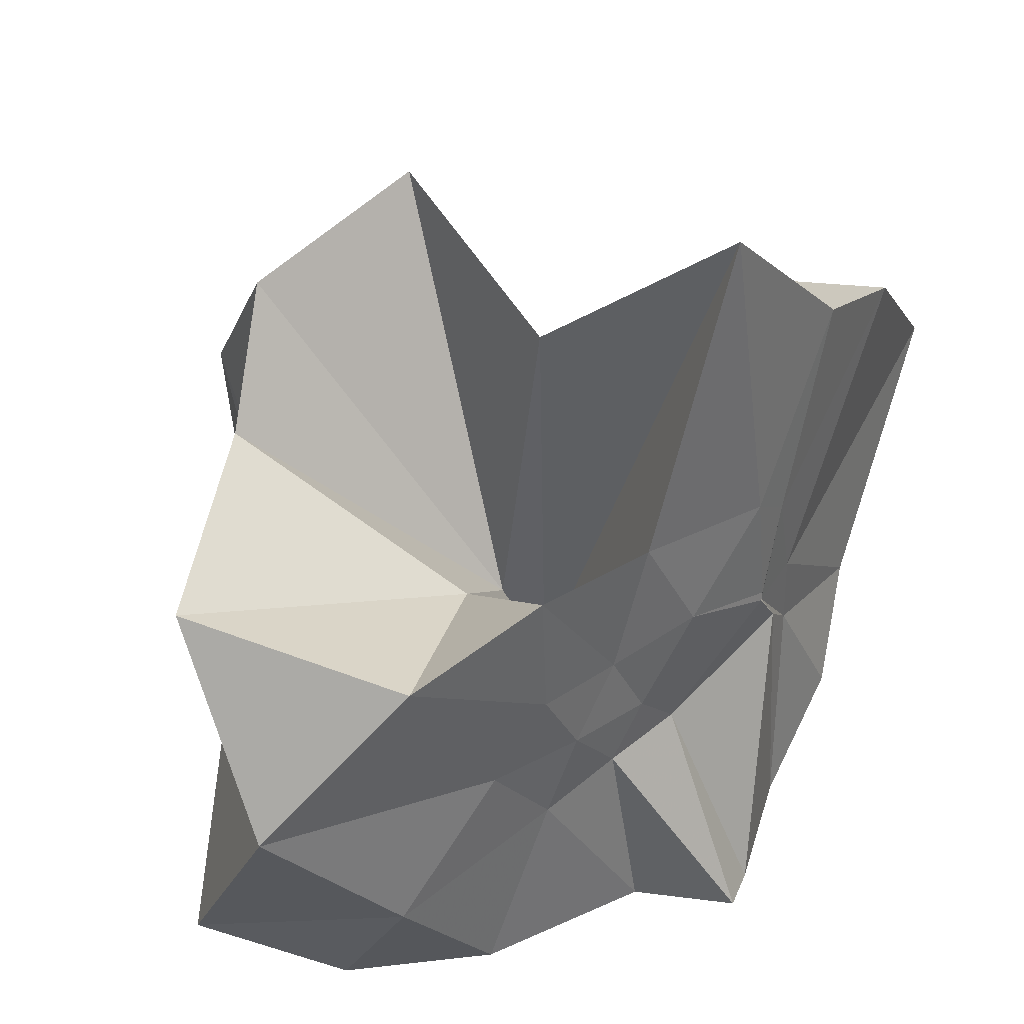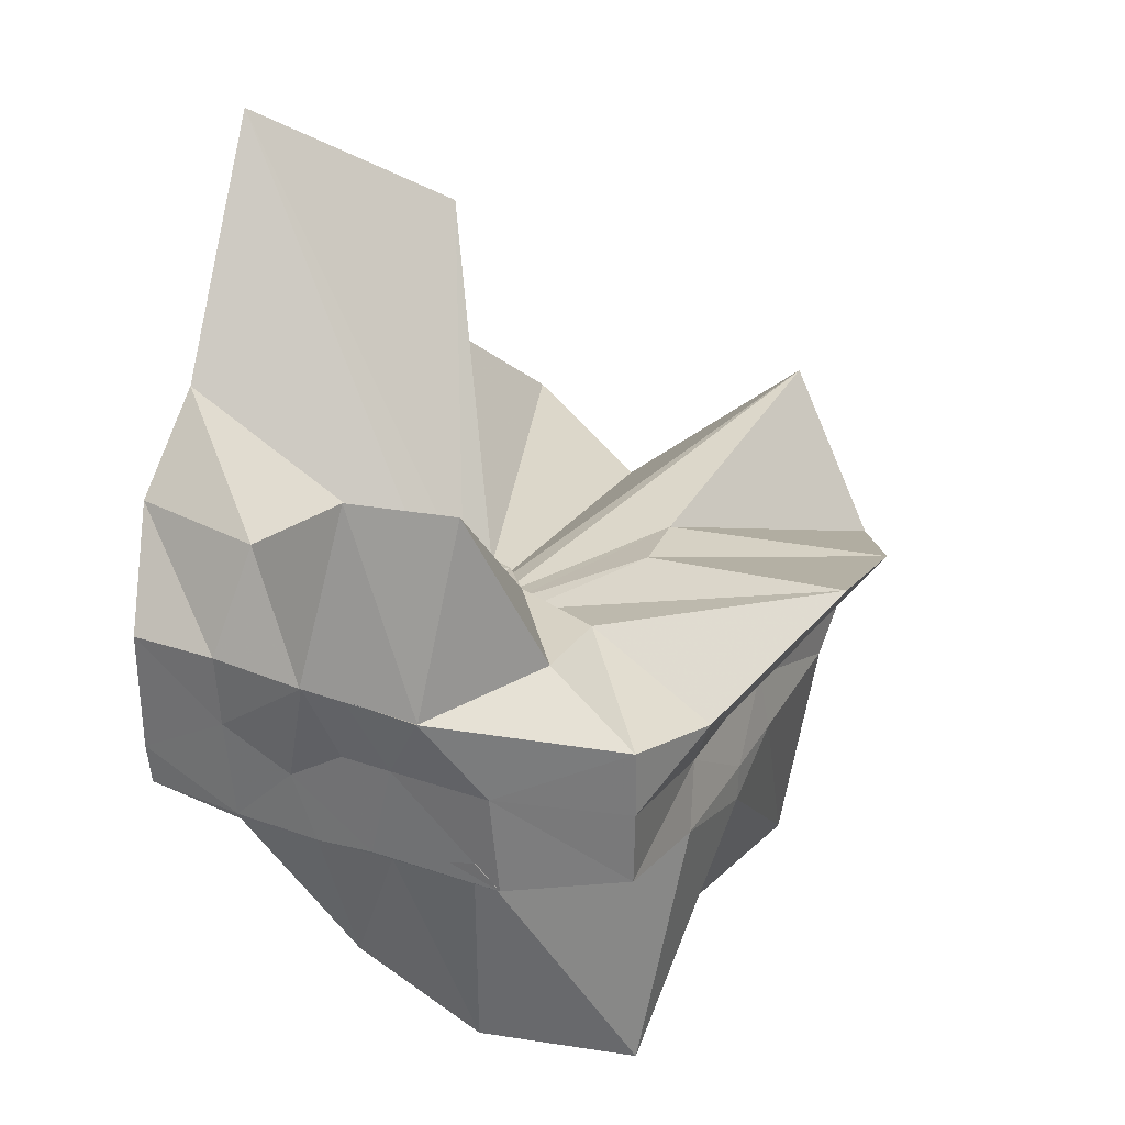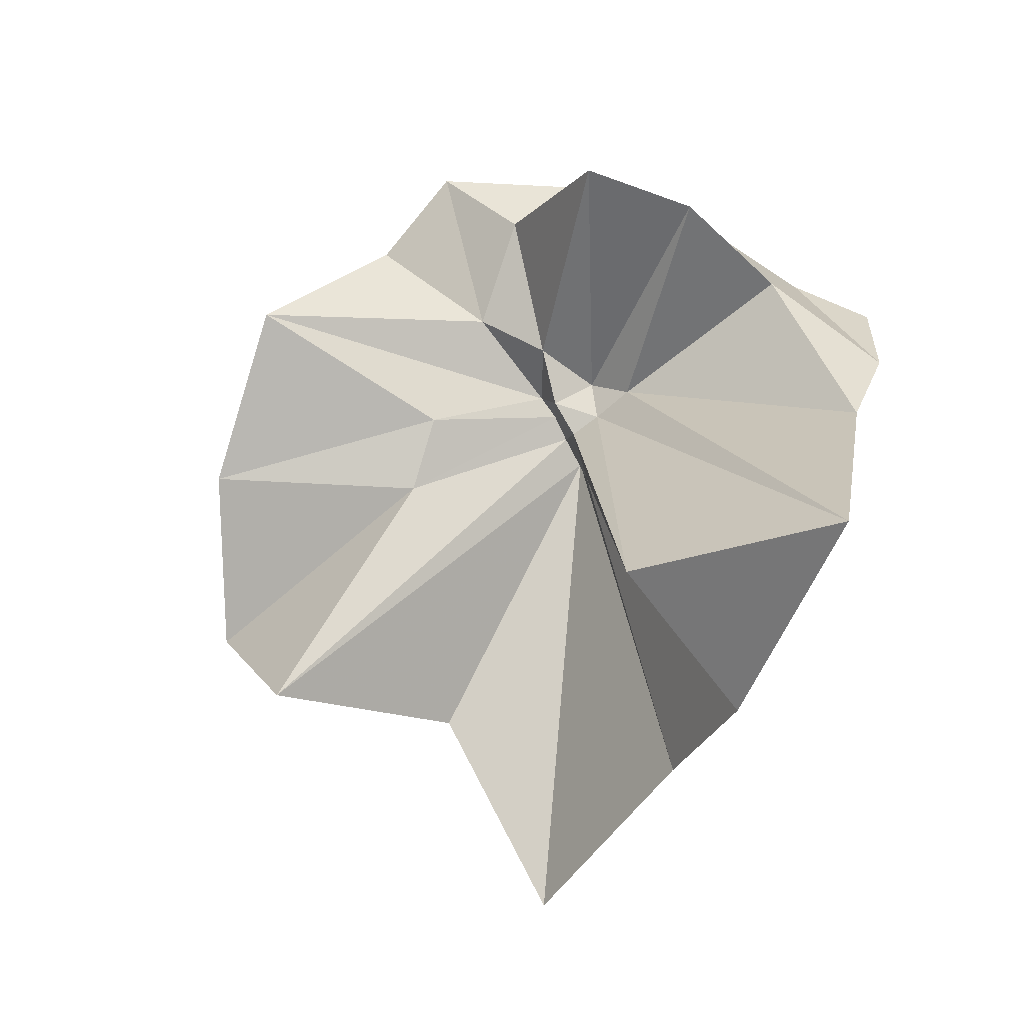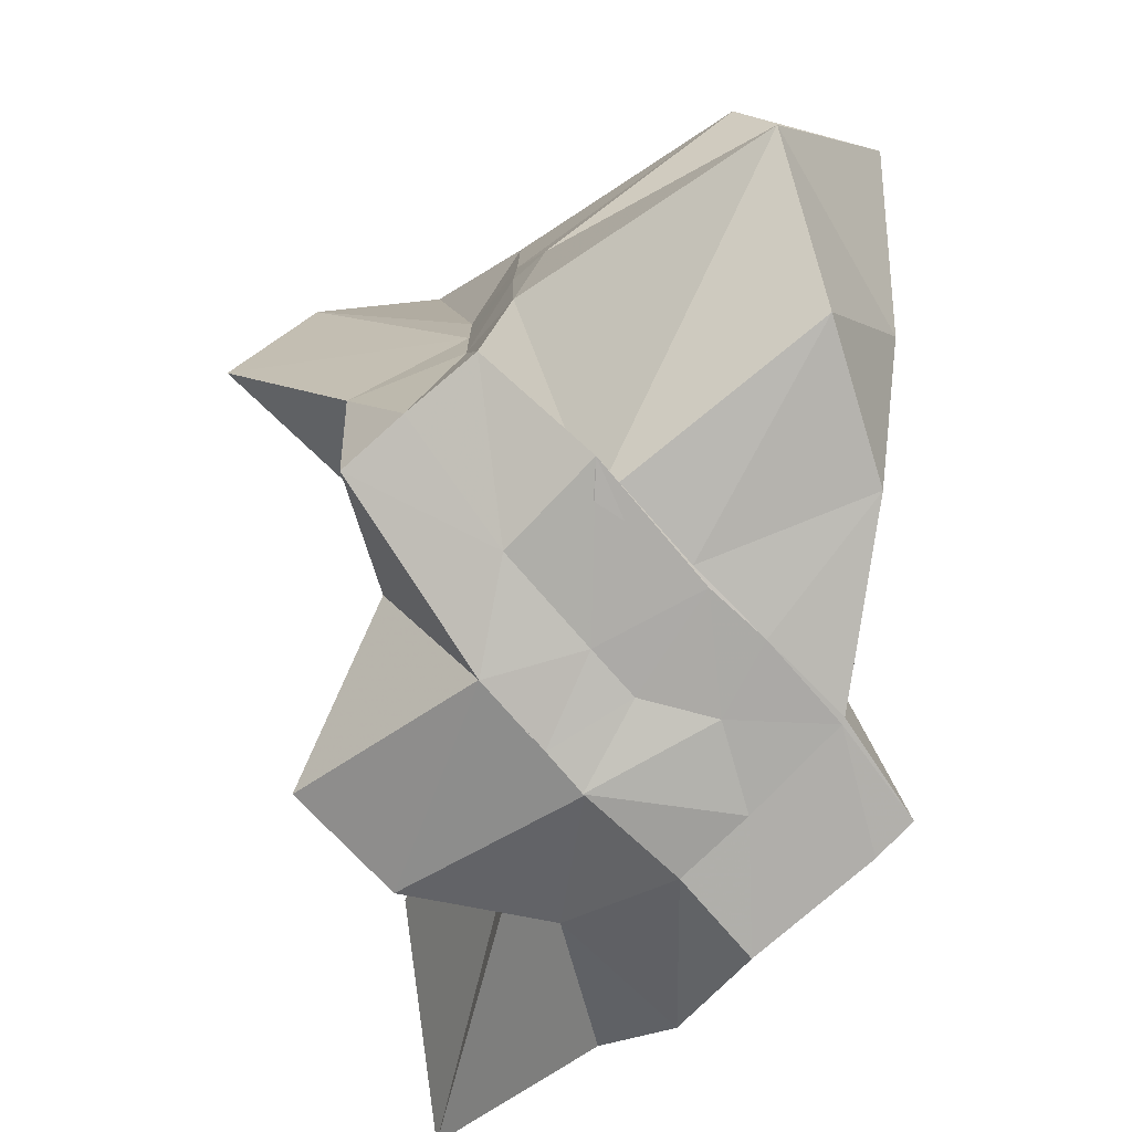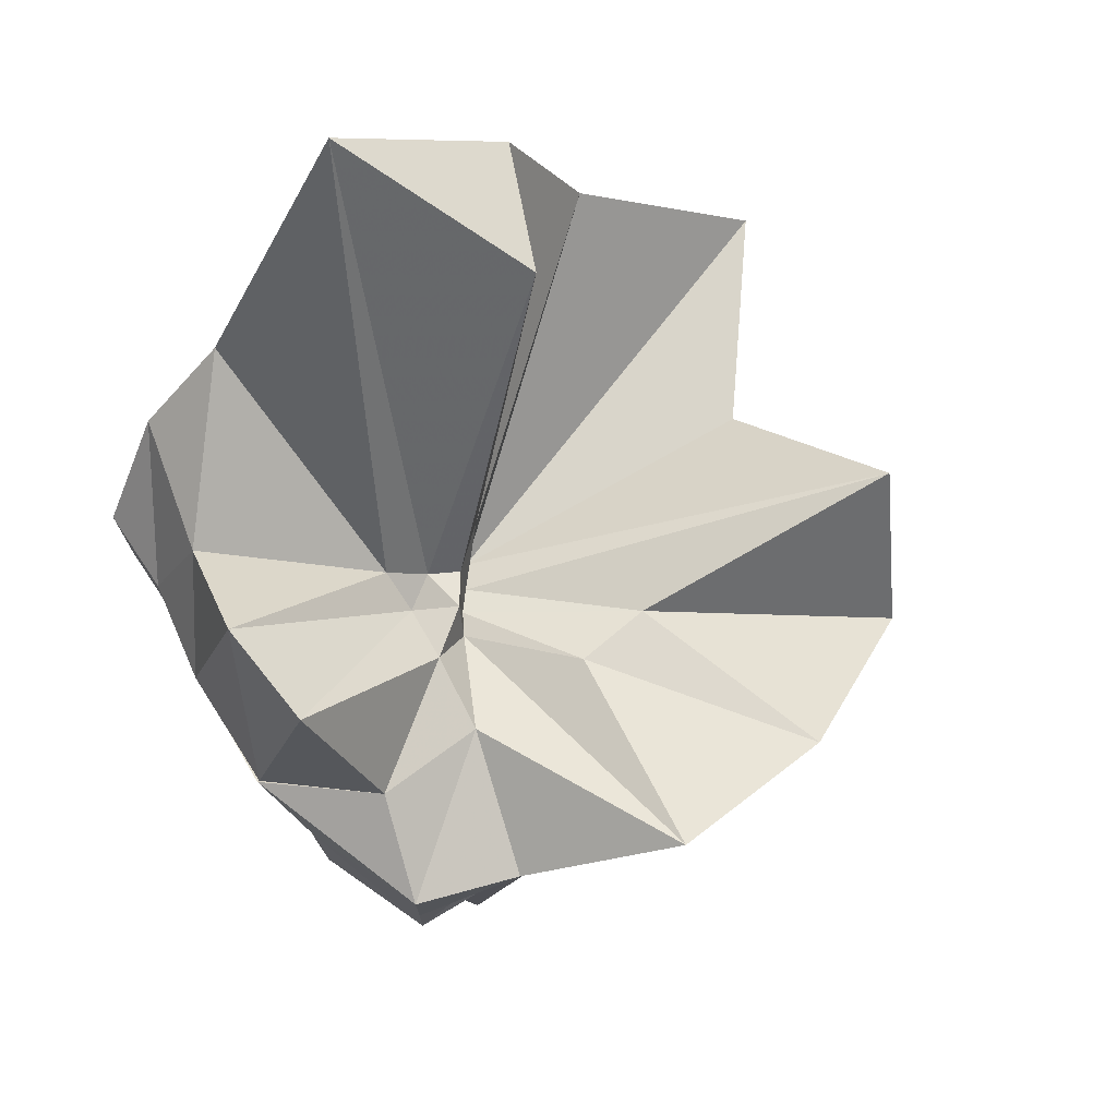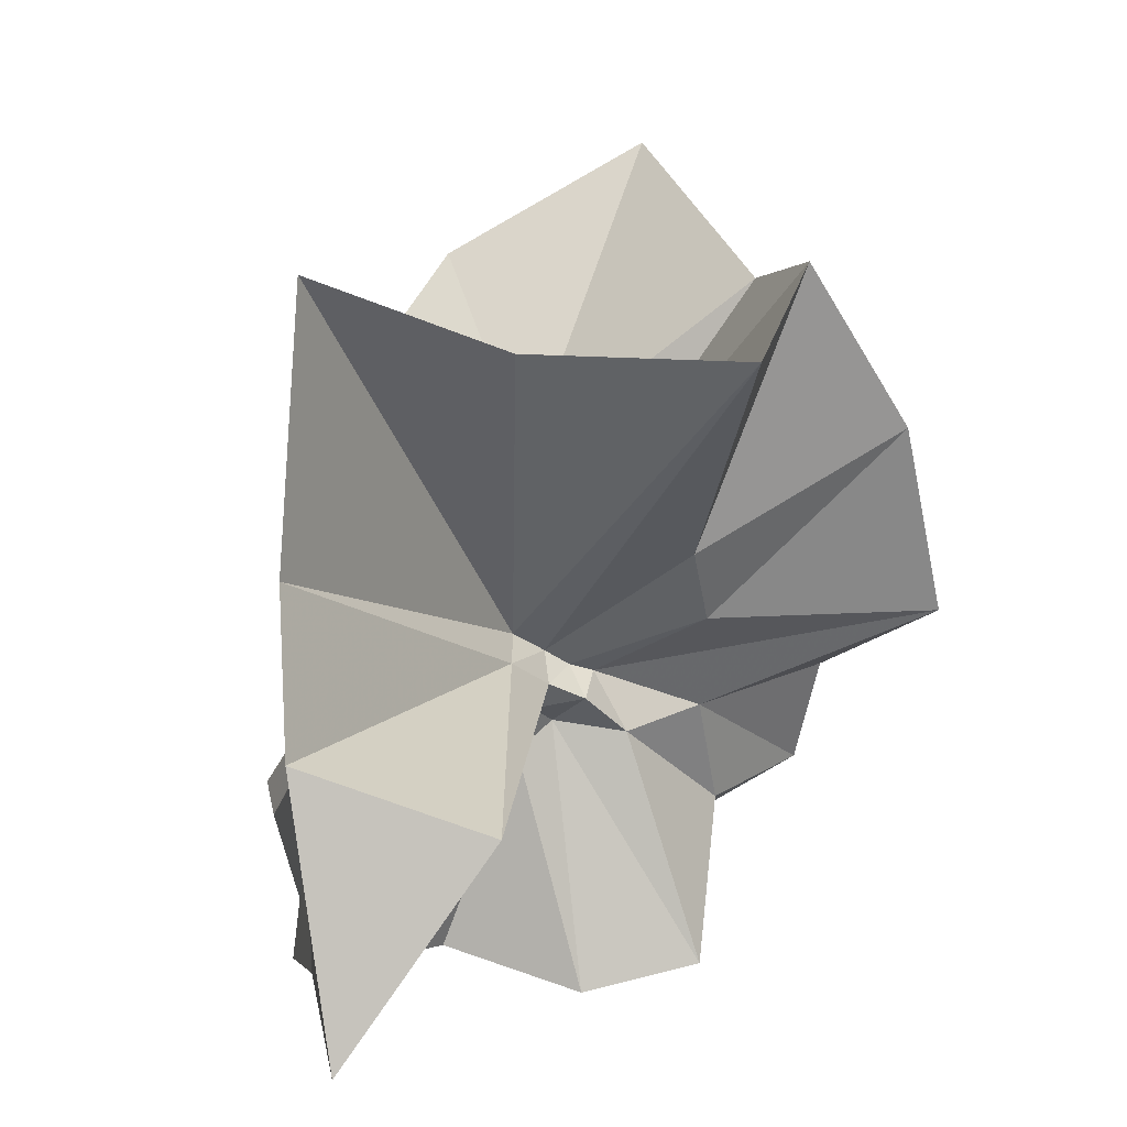
<metadata>
{"format":"obj","ext":"obj","renderer":"f3d","projection":"perspective","resolution":1024,"background":"white","views":[{"elev":41.1,"azim":15.9,"up":"+Z"},{"elev":31.6,"azim":-153.9,"up":"+Y"},{"elev":77.0,"azim":24.6,"up":"+Y"},{"elev":-77.1,"azim":-49.0,"up":"+Z"},{"elev":73.8,"azim":-123.2,"up":"+Y"},{"elev":47.2,"azim":162.5,"up":"+Z"}]}
</metadata>
<code>
v -0.609 -0.08314 0.2588
v -0.5912 -0.08309 -0.3561
v -0.388 -0.0324 -0.0553
v -0.3805 -0.0001651 0.03435
v -0.3264 0.2174 0.1608
v -0.4827 0.289 0.09203
v -0.6131 -0.003959 -0.08853
v -0.6431 -0.03628 -0.1065
v -0.7619 0.007463 -0.03539
v -0.9592 -0.0244 0.1218
v -0.865 -0.1373 0.02123
v -0.8761 -0.2006 0.02499
v -0.8434 -0.4352 0.1606
v -0.6376 -0.4099 0.0926
v -0.546 -0.2818 -0.01703
v -0.5 -0.2034 -0.02644
v -0.4396 -0.1259 -0.01742
v -0.3894 -0.02764 -0.06858
v -0.3739 0.02618 -0.06346
v -0.3077 0.3971 -0.01748
v -0.597 -0.004273 -0.1182
v -0.6459 0.005414 -0.1105
v -0.6657 -0.03284 -0.1192
v -0.9797 0.04241 -0.05965
v -0.8646 -0.1372 -0.0615
v -0.8774 -0.1991 -0.05645
v -0.878 -0.2368 -0.06128
v -0.7511 -0.51 -0.03352
v -0.5841 -0.3257 -0.08697
v -0.5239 -0.2471 -0.09401
v -0.4772 -0.1716 -0.1037
v -0.3881 -0.03482 -0.06391
v -0.3731 0.03114 -0.1413
v -0.3361 0.1741 -0.1889
v -0.5768 0.01202 -0.1544
v -0.6185 -0.01244 -0.1519
v -0.6828 0.0177 -0.1577
v -0.7615 0.001303 -0.165
v -0.9046 -0.04445 -0.2053
v -0.8642 -0.1373 -0.145
v -0.8753 -0.2002 -0.1764
v -0.8477 -0.4564 -0.2348
v -0.6487 -0.4189 -0.201
v -0.5458 -0.2718 -0.1733
v -0.498 -0.2023 -0.1573
v -0.4549 -0.1309 -0.1523
v -0.3797 -0.003215 -0.1091
v -0.3332 0.09022 -0.2781
v -0.476 0.09561 -0.3105
v -0.5877 0.177 -0.3251
v -0.7023 0.186 -0.3143
v -0.7728 0.02749 -0.2783
v -0.8746 -0.02041 -0.3096
v -0.8758 -0.0894 -0.3098
v -0.875 -0.1659 -0.3104
v -0.7312 -0.162 -0.3562
v -0.7204 -0.3955 -0.3333
v -0.5863 -0.3356 -0.3338
v -0.47 -0.1974 -0.355
v -0.3684 -0.1841 -0.3561
v -0.3647 -0.1412 -0.3575
v -0.3647 -0.01206 -0.3574
v -0.3956 -0.0429 0.06642
v -0.3594 0.08128 0.224
v -0.5777 -0.003681 -0.04691
v -0.6217 -0.04576 -0.08957
v -0.7505 -0.002634 0.04422
v -0.8822 -0.099 0.2783
v -0.8743 -0.2001 0.1754
v -0.6501 -0.1926 0.01931
v -0.5484 -0.2896 0.1176
v -0.4773 -0.1719 0.09824
v -0.4268 -0.07976 0.4001
v -0.5954 -0.06008 -0.07275
v -0.779 0.05433 0.3241
v -0.6405 -0.1017 -0.05444
v -0.6007 -0.08529 -0.1437
v -0.4538 -0.01187 -0.3562
v -0.5606 -0.003614 -0.3738
v -0.6862 -0.004771 -0.3748
v -0.6863 -0.003703 -0.3771
v -0.7482 -0.08247 -0.3564
v -0.7579 -0.1864 -0.3555
v -0.6428 -0.1869 -0.3567
v -0.5596 -0.1918 -0.3576
v -0.467 -0.192 -0.3555
v -0.4575 -0.08764 -0.3554
v -0.5624 -0.003411 -0.3738
v -0.6078 -0.003312 -0.3736
v -0.644 -0.08271 -0.3565
v -0.6213 -0.1849 -0.3581
v -0.5328 -0.1227 -0.356
f 3 18 4
f 4 18 19
f 4 19 5
f 5 19 20
f 5 20 6
f 6 20 21
f 6 21 7
f 7 21 22
f 7 22 8
f 8 22 23
f 8 23 9
f 9 23 24
f 9 24 10
f 10 24 25
f 10 25 11
f 11 25 26
f 11 26 12
f 12 26 27
f 12 27 13
f 13 27 28
f 13 28 14
f 14 28 29
f 14 29 15
f 15 29 30
f 15 30 16
f 16 30 31
f 16 31 17
f 17 31 32
f 17 32 3
f 3 32 18
f 18 33 19
f 19 33 34
f 19 34 20
f 20 34 35
f 20 35 21
f 21 35 36
f 21 36 22
f 22 36 37
f 22 37 23
f 23 37 38
f 23 38 24
f 24 38 39
f 24 39 25
f 25 39 40
f 25 40 26
f 26 40 41
f 26 41 27
f 27 41 42
f 27 42 28
f 28 42 43
f 28 43 29
f 29 43 44
f 29 44 30
f 30 44 45
f 30 45 31
f 31 45 46
f 31 46 32
f 32 46 47
f 32 47 18
f 18 47 33
f 33 48 34
f 34 48 49
f 34 49 35
f 35 49 50
f 35 50 36
f 36 50 51
f 36 51 37
f 37 51 52
f 37 52 38
f 38 52 53
f 38 53 39
f 39 53 54
f 39 54 40
f 40 54 55
f 40 55 41
f 41 55 56
f 41 56 42
f 42 56 57
f 42 57 43
f 43 57 58
f 43 58 44
f 44 58 59
f 44 59 45
f 45 59 60
f 45 60 46
f 46 60 61
f 46 61 47
f 47 61 62
f 47 62 33
f 33 62 48
f 63 64 73
f 64 74 73
f 64 65 74
f 65 66 74
f 66 75 74
f 66 67 75
f 67 68 75
f 68 76 75
f 68 69 76
f 69 70 76
f 70 77 76
f 70 71 77
f 71 72 77
f 72 73 77
f 72 63 73
f 78 88 79
f 79 88 89
f 79 89 80
f 80 89 81
f 81 89 90
f 81 90 82
f 82 90 83
f 83 90 91
f 83 91 84
f 84 91 85
f 85 91 92
f 85 92 86
f 86 92 87
f 87 92 88
f 87 88 78
f 3 4 63
f 63 4 64
f 4 5 64
f 64 5 65
f 5 6 65
f 6 7 65
f 65 7 66
f 7 8 66
f 66 8 67
f 8 9 67
f 9 10 67
f 67 10 68
f 10 11 68
f 68 11 69
f 11 12 69
f 12 13 69
f 69 13 70
f 13 14 70
f 70 14 71
f 14 15 71
f 15 16 71
f 71 16 72
f 16 17 72
f 72 17 63
f 17 3 63
f 48 78 49
f 49 78 79
f 49 79 50
f 50 79 80
f 50 80 51
f 51 80 52
f 52 80 81
f 52 81 53
f 53 81 82
f 53 82 54
f 54 82 55
f 55 82 83
f 55 83 56
f 56 83 84
f 56 84 57
f 57 84 58
f 58 84 85
f 58 85 59
f 59 85 86
f 59 86 60
f 60 86 61
f 61 86 87
f 61 87 62
f 62 87 78
f 62 78 48
f 73 74 1
f 74 75 1
f 75 76 1
f 76 77 1
f 77 73 1
f 89 88 2
f 90 89 2
f 91 90 2
f 92 91 2
f 88 92 2

</code>
